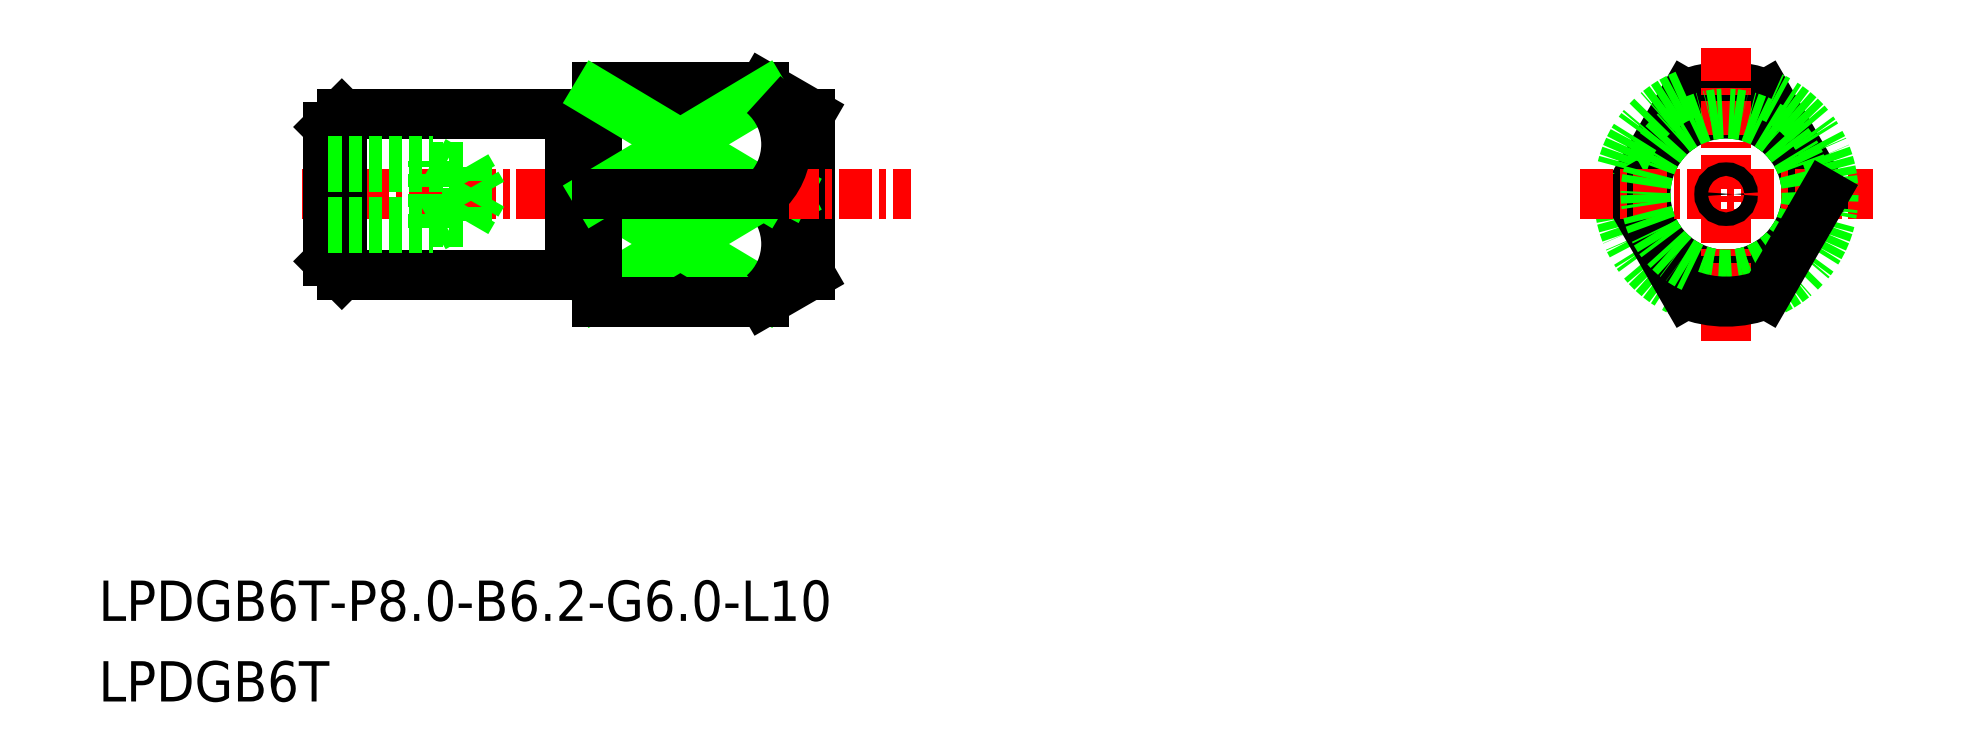
<metadata>
{"format":"dxf","ext":"dxf","renderer":"ezdxf+matplotlib","layout":"modelspace","background":"white","min_lineweight":24,"dpi":150}
</metadata>
<code>
0
SECTION
2
ENTITIES
0
TEXT
8
0
10
-1429
20
-394.6
30
0
40
1.5
1
LPDGB6T-P8-B6.2-G6-L10
0
TEXT
8
0
10
-1429
20
-397.6
30
0
40
1.5
1
LPDGB6T
0
CIRCLE
8
0
10
-1369
20
-378.7
30
0
40
3
0
LINE
8
0
10
-1404
20
-382.7
30
0
11
-1404
21
-382.4
31
0
0
LINE
8
0
10
-1404
20
-382.4
30
0
11
-1411
21
-382.4
31
0
0
LINE
8
0
10
-1404
20
-382.4
30
0
11
-1411
21
-378.7
31
0
0
ARC
8
0
10
-1406
20
-380.6
30
0
40
2.466
50
311.3
51
48.75
0
LINE
8
0
10
-1411
20
-382.4
30
0
11
-1404
21
-378.7
31
0
0
LINE
8
0
10
-1372
20
-378.7
30
0
11
-1370
21
-375
31
0
0
LINE
8
0
10
-1365
20
-378.7
30
0
11
-1367
21
-375
31
0
0
ARC
8
0
10
-1369
20
-378.7
30
0
40
4
50
67.98
51
112
0
ARC
8
0
10
-1369
20
-378.7
30
0
40
4
50
112
51
248
0
LINE
8
0
10
-1372
20
-378.7
30
0
11
-1370
21
-382.4
31
0
0
LINE
8
0
10
-1404
20
-374.7
30
0
11
-1403
21
-375.7
31
0
0
LINE
8
0
10
-1403
20
-381.7
30
0
11
-1403
21
-375.7
31
0
0
LINE
8
0
10
-1404
20
-382.7
30
0
11
-1403
21
-381.7
31
0
0
LINE
8
0
10
-1411
20
-381.5
30
0
11
-1411
21
-381.5
31
0
0
ARC
8
0
10
-1411
20
-381.7
30
0
40
0.2
50
0
51
90
0
ARC
8
0
10
-1411
20
-381.7
30
0
40
0.2
50
90
51
180
0
ARC
8
0
10
-1411
20
-375.7
30
0
40
0.2
50
180
51
270
0
ARC
8
0
10
-1411
20
-375.7
30
0
40
0.2
50
270
51
0
0
LINE
8
0
10
-1403
20
-378.9
30
0
11
-1403
21
-378.7
31
0
0
LINE
8
0
10
-1403
20
-378.4
30
0
11
-1403
21
-378.7
31
0
0
LINE
8
0
10
-1404
20
-374.7
30
0
11
-1404
21
-375
31
0
0
LINE
8
0
10
-1421
20
-381.2
30
0
11
-1420
21
-381.7
31
0
0
LINE
8
0
10
-1420
20
-375.7
30
0
11
-1421
21
-376.2
31
0
0
LINE
8
0
10
-1411
20
-382.7
30
0
11
-1404
21
-382.7
31
0
0
LINE
8
0
10
-1411
20
-374.7
30
0
11
-1404
21
-374.7
31
0
0
LINE
8
CENTER
10
-1422
20
-378.7
30
0
11
-1399
21
-378.7
31
0
0
LINE
8
0
10
-1420
20
-381.7
30
0
11
-1420
21
-375.7
31
0
0
LINE
8
0
10
-1412
20
-375.7
30
0
11
-1412
21
-381.7
31
0
0
LINE
8
0
10
-1421
20
-376.2
30
0
11
-1421
21
-381.2
31
0
0
LINE
8
0
10
-1411
20
-374.7
30
0
11
-1411
21
-382.7
31
0
0
LINE
8
0
10
-1420
20
-381.7
30
0
11
-1412
21
-381.7
31
0
0
LINE
8
0
10
-1420
20
-375.7
30
0
11
-1412
21
-375.7
31
0
0
LINE
8
0
10
-1411
20
-375.9
30
0
11
-1411
21
-375.9
31
0
0
LINE
8
CENTER
10
-1369
20
-373.2
30
0
11
-1369
21
-384.1
31
0
0
LINE
8
CENTER
10
-1374
20
-378.7
30
0
11
-1363
21
-378.7
31
0
0
CIRCLE
8
0
10
-1369
20
-378.7
30
0
40
3
0
CIRCLE
8
0
10
-1369
20
-378.7
30
0
40
0.252
0
LINE
8
0
10
-1405
20
-374.7
30
0
11
-1404
21
-374.7
31
0
0
LINE
8
0
10
-1404
20
-382.7
30
0
11
-1404
21
-382.7
31
0
0
ARC
8
0
10
-1369
20
-378.7
30
0
40
4
50
292
51
67.98
0
LINE
8
0
10
-1365
20
-378.7
30
0
11
-1367
21
-382.4
31
0
0
ARC
8
0
10
-1369
20
-378.7
30
0
40
4
50
248
51
292
0
LINE
8
0
10
-1404
20
-375
30
0
11
-1411
21
-375
31
0
0
LINE
8
0
10
-1411
20
-375
30
0
11
-1404
21
-378.7
31
0
0
LINE
8
0
10
-1404
20
-375
30
0
11
-1411
21
-378.7
31
0
0
LINE
8
0
10
-1411
20
-378.7
30
0
11
-1404
21
-378.7
31
0
0
ARC
8
0
10
-1406
20
-376.8
30
0
40
2.466
50
311.3
51
48.75
0
LINE
8
0
10
-1417
20
-379.9
30
0
11
-1417
21
-377.5
31
0
0
LINE
8
0
10
-1415
20
-379.7
30
0
11
-1415
21
-378.7
31
0
0
LINE
8
0
10
-1421
20
-379.9
30
0
11
-1417
21
-379.9
31
0
0
LINE
8
0
10
-1415
20
-377.7
30
0
11
-1415
21
-378.7
31
0
0
LINE
8
0
10
-1415
20
-377.7
30
0
11
-1415
21
-378.7
31
0
0
LINE
8
0
10
-1421
20
-377.7
30
0
11
-1415
21
-377.7
31
0
0
LINE
8
0
10
-1421
20
-377.5
30
0
11
-1417
21
-377.5
31
0
0
LINE
8
0
10
-1415
20
-379.7
30
0
11
-1415
21
-378.7
31
0
0
LINE
8
0
10
-1421
20
-379.7
30
0
11
-1415
21
-379.7
31
0
0
LINE
8
0
10
-1417
20
-377.5
30
0
11
-1416
21
-377.7
31
0
0
LINE
8
0
10
-1417
20
-379.9
30
0
11
-1416
21
-379.7
31
0
0
ENDSEC
0
EOF

</code>
